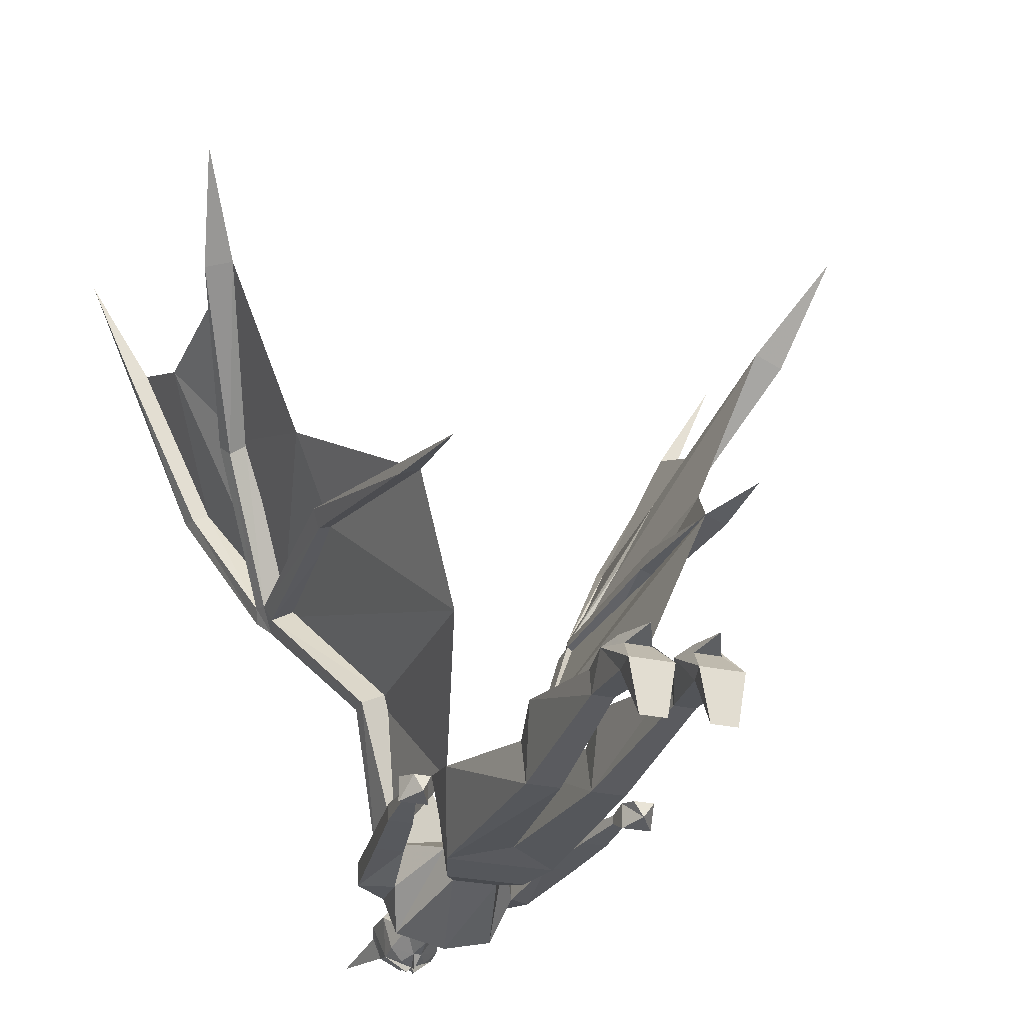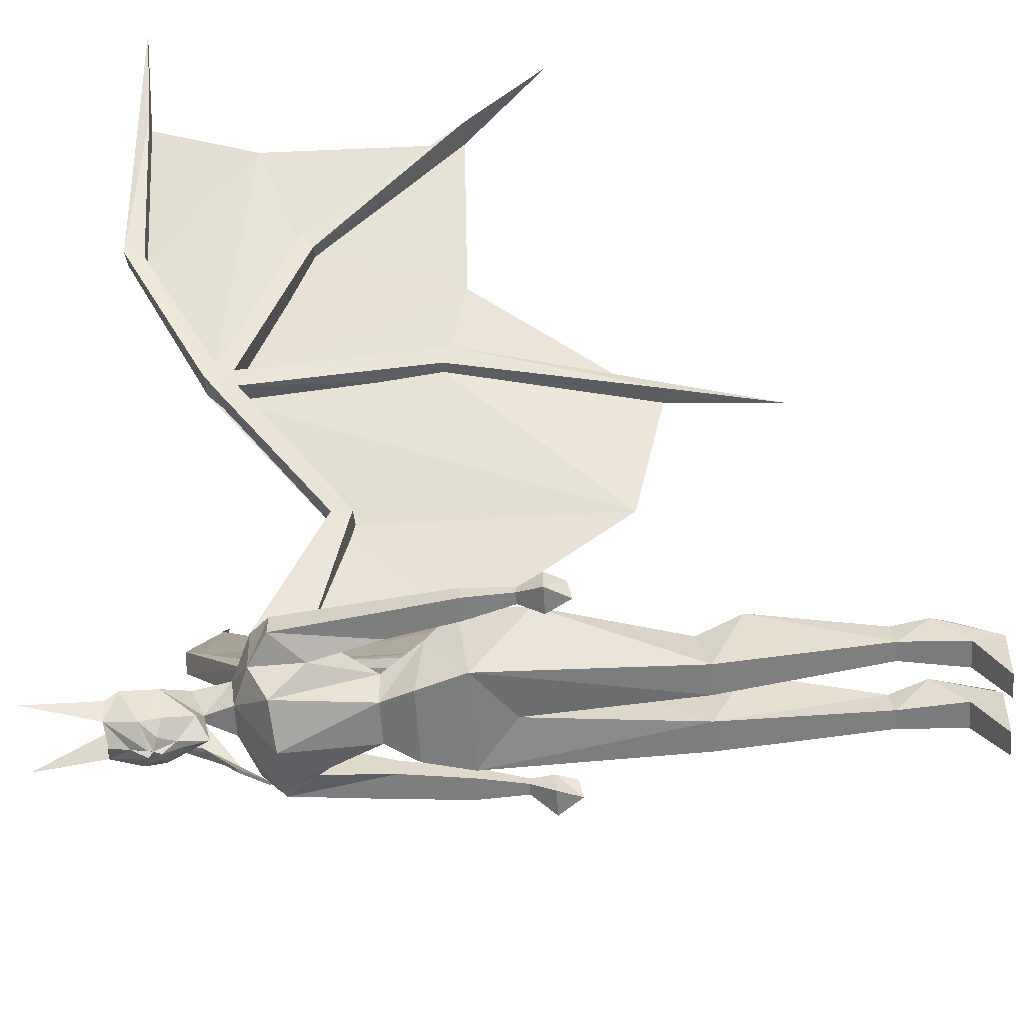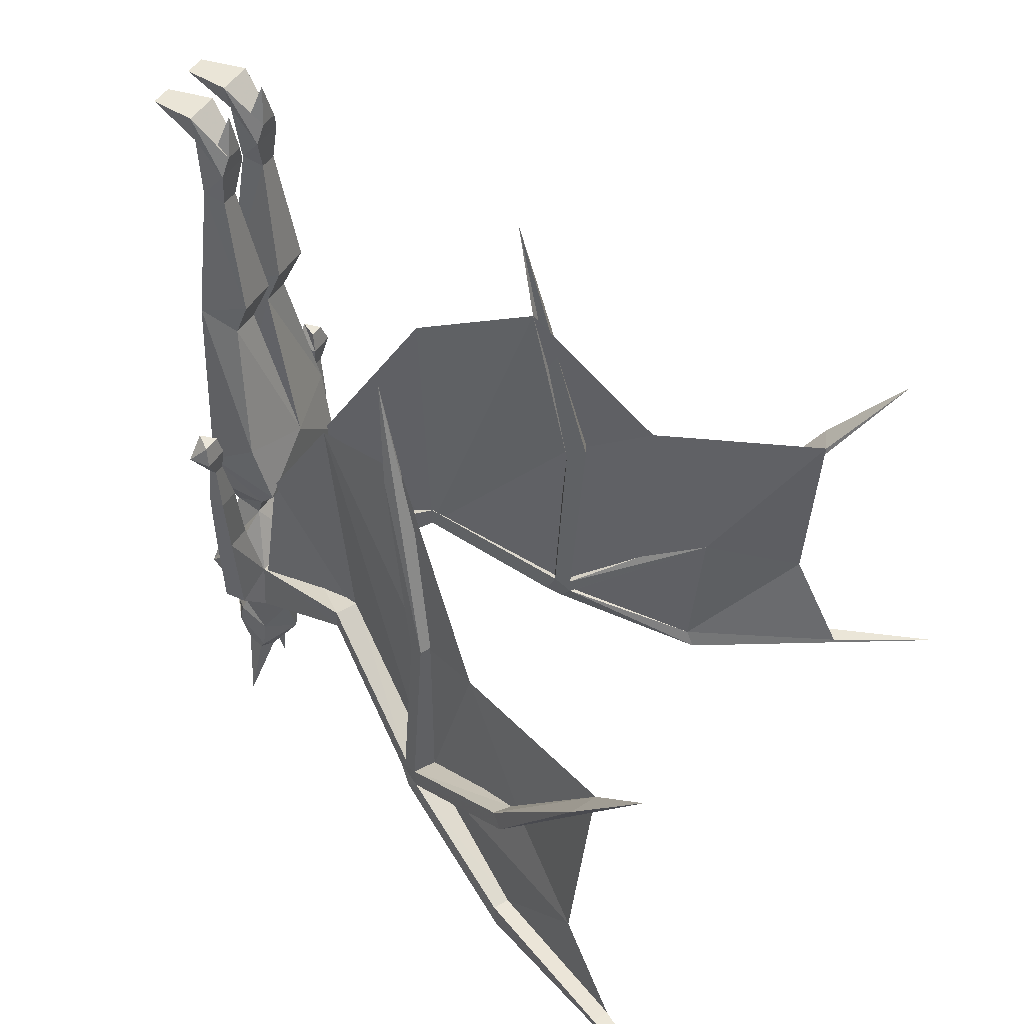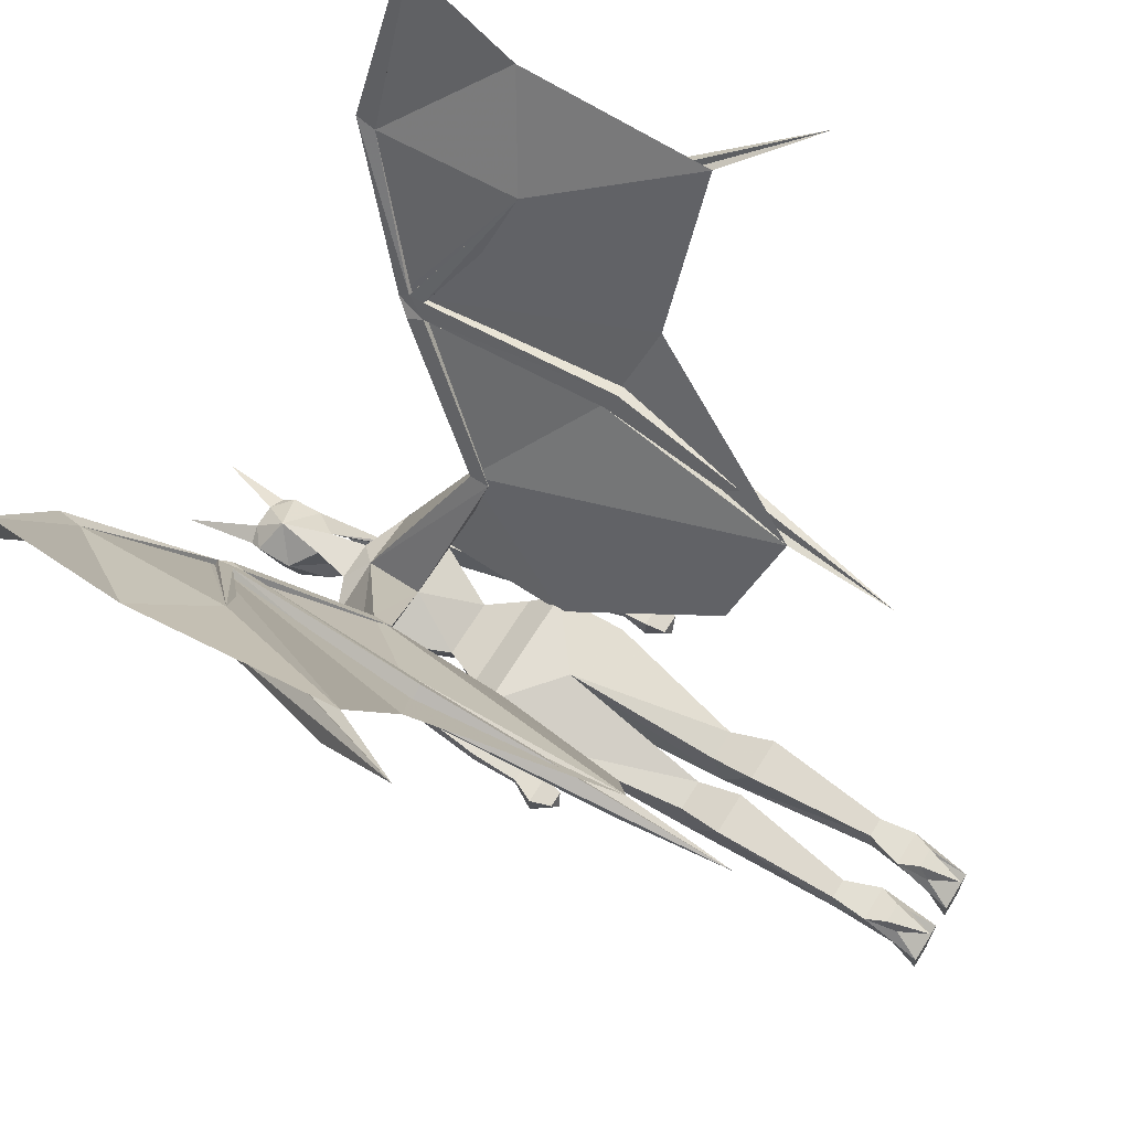
<metadata>
{"format":"obj","ext":"obj","renderer":"f3d","projection":"perspective","resolution":1024,"background":"white","views":[{"elev":-26.4,"azim":160.8,"up":"+Z"},{"elev":-59.0,"azim":93.5,"up":"+Z"},{"elev":44.1,"azim":-61.6,"up":"+Y"},{"elev":67.2,"azim":121.8,"up":"+Z"}]}
</metadata>
<code>
v -0.3594 -2.672 0.5781
v -0.3516 -2.289 0.5781
v -0.3438 -2.664 0.5469
v -0.3359 -2.695 0.5312
v -0.3672 -2.703 0.5859
v -0.4766 -2.531 0.8359
v -0.4453 -2.531 0.8594
v -0.3047 -2.672 0.6094
v -0.3672 -2.273 0.6094
v -0.3125 -1.891 0.5078
v -0.2734 -1.891 0.5234
v -0.3047 -2.289 0.5938
v -0.2891 -2.664 0.5781
v -0.1641 -2.453 0.3281
v -0.2109 -2.453 0.3047
v -0.2109 -2.492 0.3047
v -0.2812 -2.695 0.5625
v -0.3047 -2.727 0.5859
v -0.3594 -2.727 0.5625
v -0.4766 -2.852 0.8359
v -0.4453 -2.852 0.8516
v -0.3047 -2.703 0.6094
v -0.4922 -2.555 0.8594
v -0.6094 -2.242 1.078
v -0.5547 -2.242 1.102
v -0.6484 -2.078 1.242
v -0.4453 -2.555 0.8828
v -0.3203 -2.273 0.6328
v -0.2812 -1.672 0.4844
v -0.4844 -2.891 0.8438
v -0.4453 -2.891 0.8672
v -0.7188 -2.875 1.367
v -0.625 -2.859 1.148
v -0.1641 -2.492 0.3281
v 0 -2.625 0.07812
v 0 -2.516 0.07031
v -0.1172 -2.523 0.05469
v -0.125 -2.625 0.05469
v -0.5938 -2.859 1.164
v -0.5781 -2.641 1.062
v -0.4141 -2.242 0.75
v -0.3281 -2.289 0.5859
v -0.1875 -1.953 0.2891
v -0.1016 -2.258 0.09375
v -0.03906 -2.664 0.03906
v 0.03906 -2.664 0.03906
v 0.125 -2.625 0.05469
v 0.2109 -2.492 0.3047
v 0.1641 -2.492 0.3281
v 0.1641 -2.453 0.3281
v 0.1172 -2.523 0.05469
v 0.05469 -2.406 0.01562
v -0.0625 -2.406 0.01562
v -0.1172 -2.523 -0.03125
v -0.1406 -2.391 0.03125
v -0.1953 -2.391 0.03125
v -0.1719 -2.586 0.03125
v -0.1172 -2.625 -0.02344
v -0.03125 -2.656 -0.02344
v -0.007812 -2.711 -0.01562
v -0.02344 -2.734 0.03906
v 0.02344 -2.734 0.03906
v 0.007812 -2.711 -0.01562
v 0.03125 -2.656 -0.02344
v 0.1094 -2.625 -0.02344
v 0.1719 -2.586 0.03125
v 0.2109 -2.453 0.3047
v 0.3359 -2.695 0.5312
v 0.2812 -2.695 0.5625
v 0.2891 -2.664 0.5781
v 0.3438 -2.664 0.5469
v 0.09375 -2.328 0.05469
v 0.03906 -2.406 -0.04688
v 0.07031 -2.344 -0.0625
v 0.1016 -2.25 -0.0625
v 0.125 -2.273 0.1016
v -0.1016 -2.328 0.05469
v -0.04688 -2.406 -0.04688
v -0.07812 -2.344 -0.0625
v -0.1016 -2.25 -0.0625
v 0 -2.172 -0.05469
v 0.03125 -1.844 -0.0625
v 0.09375 -1.844 -0.0625
v 0.1406 -2.141 0.07031
v 0 -2.172 0.1016
v -0.125 -2.273 0.1016
v -0.09375 -2.586 -0.1016
v -0.1719 -2.586 -0.01562
v -0.1406 -2.391 -0.007812
v -0.1641 -2.258 0.03125
v -0.2109 -2.258 0.03125
v -0.2109 -2.258 0
v -0.1953 -2.391 -0.007812
v 0.1172 -2.523 -0.03125
v 0.09375 -2.586 -0.1016
v 0.1406 -2.391 0.03125
v 0.1406 -2.391 -0.007812
v 0.1719 -2.586 -0.01562
v 0 -2.578 -0.125
v 0 -2.695 -0.07812
v -0.03125 -2.719 -0.04688
v -0.0625 -2.789 0
v 0.007812 -2.828 0.03906
v 0.0625 -2.781 -0.007812
v 0.03125 -2.719 -0.04688
v 0.007812 -2.75 -0.08594
v -0.007812 -2.75 -0.08594
v -0.04688 -2.773 -0.07031
v -0.04688 -2.812 -0.07812
v -0.0625 -2.852 -0.007812
v -0.02344 -2.883 -0.007812
v 0.02344 -2.883 -0.007812
v 0.0625 -2.852 -0.007812
v 0.04688 -2.812 -0.07812
v 0.04688 -2.773 -0.07031
v 0.02344 -2.781 -0.09375
v 0 -2.789 -0.1016
v 0 -2.773 -0.1094
v -0.02344 -2.781 -0.09375
v -0.007812 -2.797 -0.1094
v -0.03906 -2.875 -0.0625
v -0.05469 -2.875 -0.02344
v -0.07031 -3.016 -0.04688
v 0 -2.867 -0.08594
v 0.03906 -2.875 -0.0625
v 0.07031 -3.016 -0.04688
v 0.05469 -2.875 -0.02344
v 0.007812 -2.797 -0.1094
v 0.1953 -2.391 0.03125
v 0.1641 -2.258 0.03125
v 0.1953 -2.391 -0.007812
v 0.2109 -2.258 0
v 0.2109 -2.258 0.03125
v 0.2109 -2.164 0.02344
v 0.1875 -2.164 0.02344
v 0.1641 -2.258 0
v -0.1641 -2.258 0
v 0.1875 -2.164 0.007812
v 0.2109 -2.164 0.007812
v 0.2344 -2.117 0.03125
v 0.1797 -2.117 0.03125
v 0.1797 -2.117 -0.01562
v 0.2344 -2.117 -0.01562
v 0.2188 -2.078 0.02344
v 0.1875 -2.078 0.02344
v 0.2031 -2.07 -0.007812
v -0.1875 -2.164 0.02344
v -0.2109 -2.164 0.02344
v -0.2109 -2.164 0.007812
v -0.1875 -2.164 0.007812
v -0.1875 -2.117 0.03125
v -0.2422 -2.117 0.03125
v -0.2422 -2.117 -0.01562
v -0.1875 -2.117 -0.01562
v -0.2109 -2.07 -0.007812
v -0.1953 -2.078 0.02344
v -0.2344 -2.078 0.02344
v -0.1406 -2.141 0.07031
v -0.08594 -1.844 -0.0625
v -0.02344 -1.844 -0.0625
v 0.03125 -1.867 0.02344
v 0.02344 -1.781 0.0625
v 0.05469 -1.539 0.02344
v 0.05469 -1.531 -0.02344
v 0.09375 -1.531 -0.02344
v 0.1094 -1.781 0.0625
v 0.09375 -1.867 0.02344
v -0.08594 -1.867 0.02344
v -0.1016 -1.781 0.0625
v -0.08594 -1.531 -0.02344
v -0.04688 -1.531 -0.02344
v -0.04688 -1.539 0.02344
v -0.01562 -1.781 0.0625
v -0.02344 -1.867 0.02344
v -0.08594 -1.539 0.02344
v -0.09375 -1.469 0.03125
v -0.08594 -1.406 -0.03125
v -0.03125 -1.406 -0.03125
v -0.02344 -1.469 0.03125
v 0.09375 -1.539 0.02344
v 0.1016 -1.469 0.03125
v 0.03125 -1.469 0.03125
v 0.03906 -1.406 -0.03125
v 0.09375 -1.406 -0.03125
v 0.1016 -1.352 -0.03125
v 0.08594 -1.406 0.01562
v 0.08594 -1.43 0.03906
v 0.04688 -1.43 0.03906
v 0.02344 -1.352 -0.03125
v 0.03906 -1.352 -0.125
v 0.08594 -1.352 -0.125
v 0.03906 -1.406 0.01562
v 0.0625 -1.352 0.03125
v 0.3516 -2.289 0.5781
v 0.3594 -2.672 0.5781
v 0.3203 -2.273 0.6328
v 0.3047 -2.289 0.5938
v 0.3047 -2.672 0.6094
v 0.3672 -2.273 0.6094
v 0.2812 -1.672 0.4844
v 0.2734 -1.891 0.5234
v 0.4453 -2.531 0.8594
v 0.4766 -2.531 0.8359
v 0.3672 -2.703 0.5859
v 0.3594 -2.727 0.5625
v 0.3047 -2.727 0.5859
v 0.3047 -2.703 0.6094
v 0.4453 -2.555 0.8828
v 0.6484 -2.078 1.242
v 0.5547 -2.242 1.102
v 0.6094 -2.242 1.078
v 0.4922 -2.555 0.8594
v 0.4453 -2.852 0.8516
v 0.4766 -2.852 0.8359
v 0.4844 -2.891 0.8438
v 0.4453 -2.891 0.8672
v 0.7188 -2.875 1.367
v 0.5938 -2.859 1.164
v 0.625 -2.859 1.148
v 0.3125 -1.891 0.5078
v 0.3281 -2.289 0.5859
v 0.1875 -1.953 0.2891
v 0.1016 -2.258 0.09375
v 0.4141 -2.242 0.75
v 0.5781 -2.641 1.062
v -0.09375 -1.352 -0.03125
v -0.07812 -1.352 -0.125
v -0.03125 -1.352 -0.125
v -0.01562 -1.352 -0.03125
v -0.03125 -1.406 0.01562
v -0.03906 -1.43 0.03906
v -0.07812 -1.43 0.03906
v -0.07812 -1.406 0.01562
v -0.05469 -1.352 0.03125
v 0 -2.828 -0.09375
v -0.09375 -2.656 -0.03906
v -0.0625 -2.719 -0.02344
v -0.08594 -2.656 -0.03906
v -0.09375 -2.602 -0.08594
v -0.0625 -2.656 -0.08594
v -0.05469 -2.656 -0.08594
v -0.05469 -2.719 -0.02344
v -0.08594 -2.602 -0.08594
f 1 2 3
f 1 3 4
f 1 4 5
f 1 5 6
f 1 6 7
f 1 7 8
f 1 8 9
f 1 9 2
f 2 9 10
f 2 10 11
f 2 11 12
f 2 12 3
f 3 12 13
f 3 13 14
f 3 14 15
f 3 15 4
f 4 15 16
f 4 16 17
f 4 17 18
f 4 18 19
f 4 19 5
f 5 19 20
f 5 20 21
f 5 21 22
f 5 22 23
f 5 23 6
f 6 23 24
f 6 24 25
f 6 25 7
f 7 25 26
f 7 26 27
f 7 27 8
f 8 27 22
f 8 22 13
f 8 13 28
f 8 28 9
f 9 28 29
f 9 29 10
f 10 29 11
f 11 29 12
f 12 29 28
f 12 28 13
f 23 22 27
f 23 27 26
f 23 26 24
f 24 26 25
f 30 19 18
f 30 18 31
f 30 31 32
f 30 32 33
f 30 33 20
f 30 20 19
f 22 21 31
f 22 31 18
f 22 18 13
f 13 18 17
f 13 17 34
f 13 34 14
f 14 34 35
f 14 35 36
f 14 36 15
f 15 36 37
f 15 37 16
f 16 37 38
f 16 38 34
f 16 34 17
f 21 39 32
f 21 32 31
f 32 39 33
f 33 39 20
f 20 39 21
f 34 38 35
f 35 47 48
f 35 48 49
f 35 49 36
f 36 49 50
f 36 50 51
f 47 51 67
f 47 67 48
f 48 67 68
f 48 68 69
f 48 69 49
f 49 69 70
f 49 70 50
f 50 70 71
f 50 71 67
f 50 67 51
f 111 122 123
f 111 123 121
f 112 125 126
f 112 126 127
f 71 194 195
f 71 195 68
f 71 68 67
f 196 197 70
f 196 70 198
f 196 198 199
f 196 199 200
f 196 200 197
f 197 200 201
f 197 201 194
f 197 194 71
f 197 71 70
f 194 199 195
f 195 199 198
f 195 198 202
f 195 202 203
f 195 203 204
f 195 204 68
f 68 204 205
f 68 205 69
f 69 205 206
f 69 206 70
f 70 206 207
f 70 207 198
f 198 207 208
f 198 208 202
f 202 208 209
f 202 209 210
f 202 210 203
f 203 210 211
f 203 211 212
f 203 212 204
f 204 212 207
f 204 207 213
f 204 213 214
f 204 214 205
f 205 214 215
f 205 215 206
f 206 215 216
f 206 216 207
f 207 216 213
f 213 216 217
f 213 217 218
f 213 218 214
f 214 218 219
f 214 219 215
f 215 219 217
f 215 217 216
f 220 200 199
f 220 199 194
f 220 194 201
f 220 201 200
f 208 207 212
f 208 212 209
f 209 212 211
f 209 211 210
f 219 218 217
f 121 123 122
f 127 126 125
f 21 39 40
f 21 40 39
f 40 21 27
f 40 27 25
f 40 25 27
f 40 27 18
f 40 18 21
f 21 18 27
f 27 18 25
f 27 25 41
f 27 41 18
f 18 41 25
f 41 18 42
f 41 42 11
f 41 11 42
f 41 42 18
f 18 42 43
f 18 43 34
f 18 34 42
f 42 34 11
f 42 11 43
f 43 11 34
f 43 34 44
f 43 44 34
f 34 44 38
f 34 38 44
f 49 206 221
f 49 221 201
f 49 201 222
f 49 222 223
f 49 223 222
f 49 222 206
f 206 222 221
f 206 221 224
f 206 224 208
f 206 208 210
f 206 210 224
f 206 224 221
f 221 224 201
f 221 201 224
f 201 221 222
f 224 210 208
f 208 210 225
f 208 225 210
f 225 208 213
f 225 213 218
f 225 218 213
f 225 213 206
f 225 206 208
f 208 206 213
f 223 49 47
f 223 47 49
f 35 38 45
f 35 45 46
f 35 46 47
f 37 54 55
f 37 55 56
f 37 56 57
f 37 57 38
f 38 57 58
f 38 58 45
f 45 58 59
f 45 59 60
f 45 60 61
f 45 61 62
f 45 62 46
f 46 62 63
f 46 63 64
f 46 64 65
f 46 65 47
f 47 65 66
f 47 66 51
f 75 81 82
f 75 82 83
f 75 83 84
f 54 58 88
f 54 88 89
f 54 89 55
f 55 89 90
f 55 90 56
f 56 90 91
f 56 91 92
f 56 92 93
f 56 93 57
f 57 93 88
f 57 88 58
f 94 51 96
f 94 96 97
f 94 97 98
f 94 98 65
f 95 65 64
f 95 64 99
f 87 99 59
f 87 59 58
f 64 59 99
f 59 64 63
f 59 63 60
f 129 130 96
f 129 96 51
f 129 51 66
f 129 66 131
f 129 131 132
f 129 132 133
f 129 133 130
f 130 136 96
f 96 136 97
f 97 136 132
f 97 132 131
f 97 131 98
f 98 131 66
f 98 66 65
f 92 137 89
f 92 89 93
f 93 89 88
f 137 90 89
f 80 158 159
f 80 159 160
f 80 160 81
f 81 160 85
f 81 85 161
f 81 161 82
f 82 161 162
f 83 166 167
f 83 167 84
f 84 167 161
f 84 161 85
f 158 85 168
f 158 168 159
f 159 168 169
f 160 173 174
f 160 174 85
f 85 174 168
f 168 174 169
f 169 174 173
f 167 166 162
f 167 162 161
f 36 51 52
f 36 52 53
f 36 53 37
f 37 53 54
f 72 52 73
f 72 73 74
f 72 74 75
f 72 75 76
f 72 76 77
f 72 77 53
f 72 53 52
f 73 78 79
f 73 79 74
f 74 79 80
f 74 80 75
f 75 80 81
f 76 85 86
f 76 86 77
f 77 86 80
f 77 80 79
f 77 79 78
f 77 78 53
f 53 78 87
f 53 87 54
f 54 87 58
f 94 95 52
f 94 52 51
f 94 65 95
f 95 99 73
f 95 73 52
f 87 78 99
f 78 73 99
f 130 133 134
f 130 134 135
f 130 135 136
f 136 135 138
f 136 138 132
f 132 138 139
f 132 139 133
f 133 139 134
f 91 90 147
f 91 147 148
f 91 148 92
f 92 148 149
f 92 149 137
f 137 149 150
f 137 150 147
f 137 147 90
f 82 162 163
f 82 163 164
f 82 164 165
f 82 165 83
f 83 165 166
f 159 169 170
f 159 170 160
f 160 170 171
f 160 171 172
f 160 172 173
f 169 173 172
f 169 172 175
f 169 175 170
f 170 175 176
f 170 176 177
f 170 177 171
f 171 177 178
f 171 178 179
f 171 179 172
f 172 179 176
f 172 176 175
f 166 180 163
f 166 163 162
f 165 180 166
f 180 165 181
f 180 181 163
f 163 181 182
f 163 182 164
f 164 182 183
f 164 183 184
f 164 184 165
f 165 184 181
f 181 184 185
f 181 185 186
f 181 186 187
f 181 187 182
f 182 187 188
f 182 188 189
f 182 189 183
f 183 189 190
f 183 190 191
f 183 191 184
f 184 191 185
f 185 191 189
f 185 189 192
f 185 192 186
f 186 192 193
f 186 193 187
f 187 193 188
f 188 193 192
f 188 192 189
f 189 191 190
f 176 226 177
f 177 226 227
f 177 227 178
f 178 227 228
f 178 228 229
f 178 229 179
f 179 229 230
f 179 230 231
f 179 231 176
f 176 231 232
f 176 232 226
f 226 232 233
f 226 233 229
f 226 229 227
f 227 229 228
f 229 233 230
f 230 233 234
f 230 234 231
f 231 234 232
f 232 234 233
f 75 84 76
f 76 84 85
f 60 63 100
f 60 100 101
f 60 101 102
f 60 102 61
f 62 104 63
f 63 104 105
f 63 105 100
f 100 105 106
f 100 106 107
f 100 107 101
f 101 107 108
f 101 108 102
f 102 108 109
f 102 109 110
f 104 113 114
f 104 114 115
f 104 115 105
f 105 115 106
f 106 115 116
f 106 116 117
f 106 117 118
f 106 118 107
f 107 118 117
f 107 117 119
f 107 119 108
f 108 119 109
f 109 120 121
f 109 121 110
f 113 125 114
f 114 125 128
f 114 116 115
f 134 139 140
f 134 140 135
f 135 140 141
f 135 141 142
f 135 142 138
f 138 142 139
f 139 142 143
f 139 143 140
f 140 143 144
f 140 144 141
f 141 144 145
f 141 145 146
f 141 146 142
f 142 146 143
f 143 146 144
f 144 146 145
f 147 151 152
f 147 152 148
f 148 152 149
f 149 152 153
f 149 153 154
f 149 154 150
f 150 154 147
f 147 154 151
f 151 154 155
f 151 155 156
f 151 156 157
f 151 157 152
f 152 157 153
f 153 157 155
f 153 155 154
f 156 155 157
f 86 158 80
f 85 158 86
f 128 125 235
f 128 235 117
f 117 235 120
f 120 235 121
f 121 235 124
f 124 235 125
f 61 102 103
f 61 103 62
f 62 103 104
f 102 110 103
f 103 110 111
f 103 111 112
f 103 112 113
f 103 113 104
f 110 121 122
f 110 122 111
f 111 121 124
f 111 124 112
f 112 124 125
f 112 127 113
f 113 127 125
f 236 237 102
f 236 102 61
f 236 61 238
f 236 238 239
f 236 239 237
f 237 239 240
f 237 240 241
f 237 241 242
f 237 242 102
f 102 242 61
f 61 242 238
f 238 242 241
f 238 241 243
f 238 243 239
f 239 243 240
f 240 243 241
f 109 119 117
f 109 117 120
f 114 128 117
f 114 117 116

</code>
